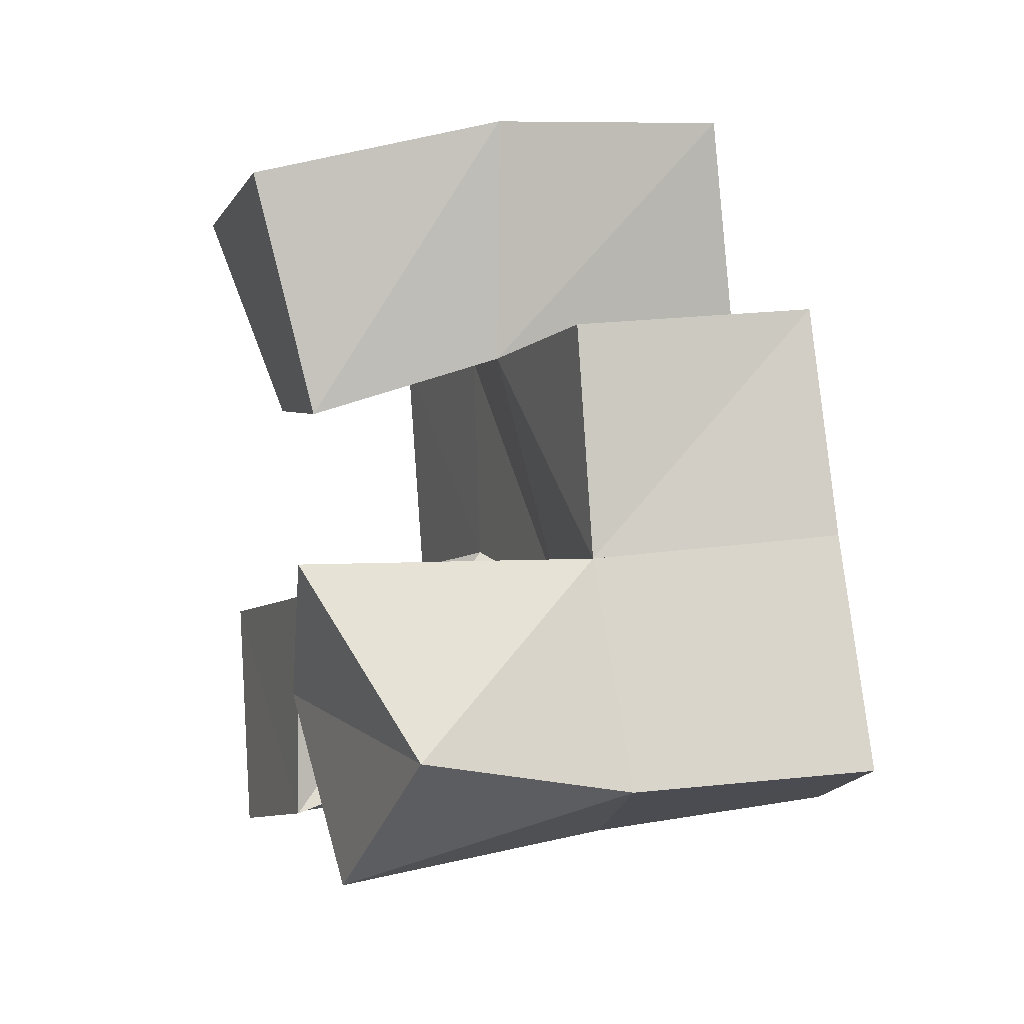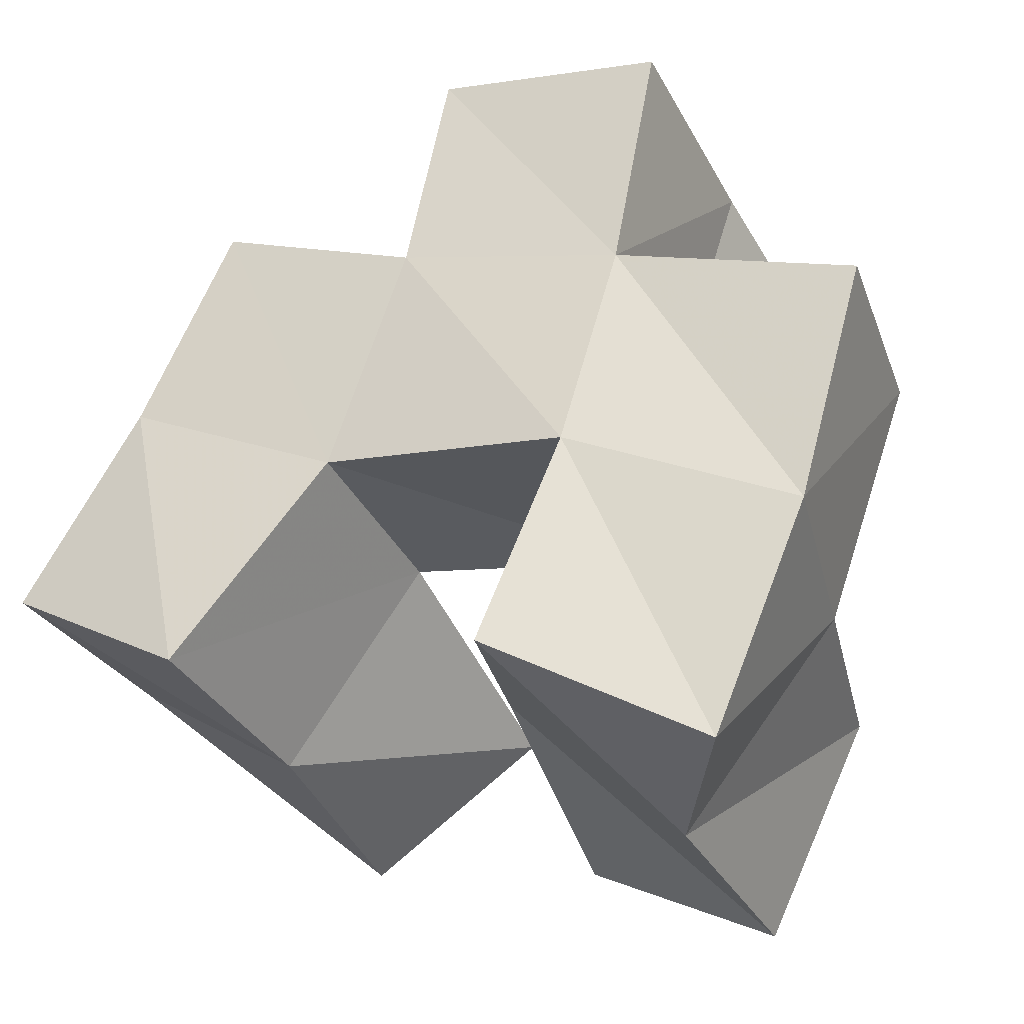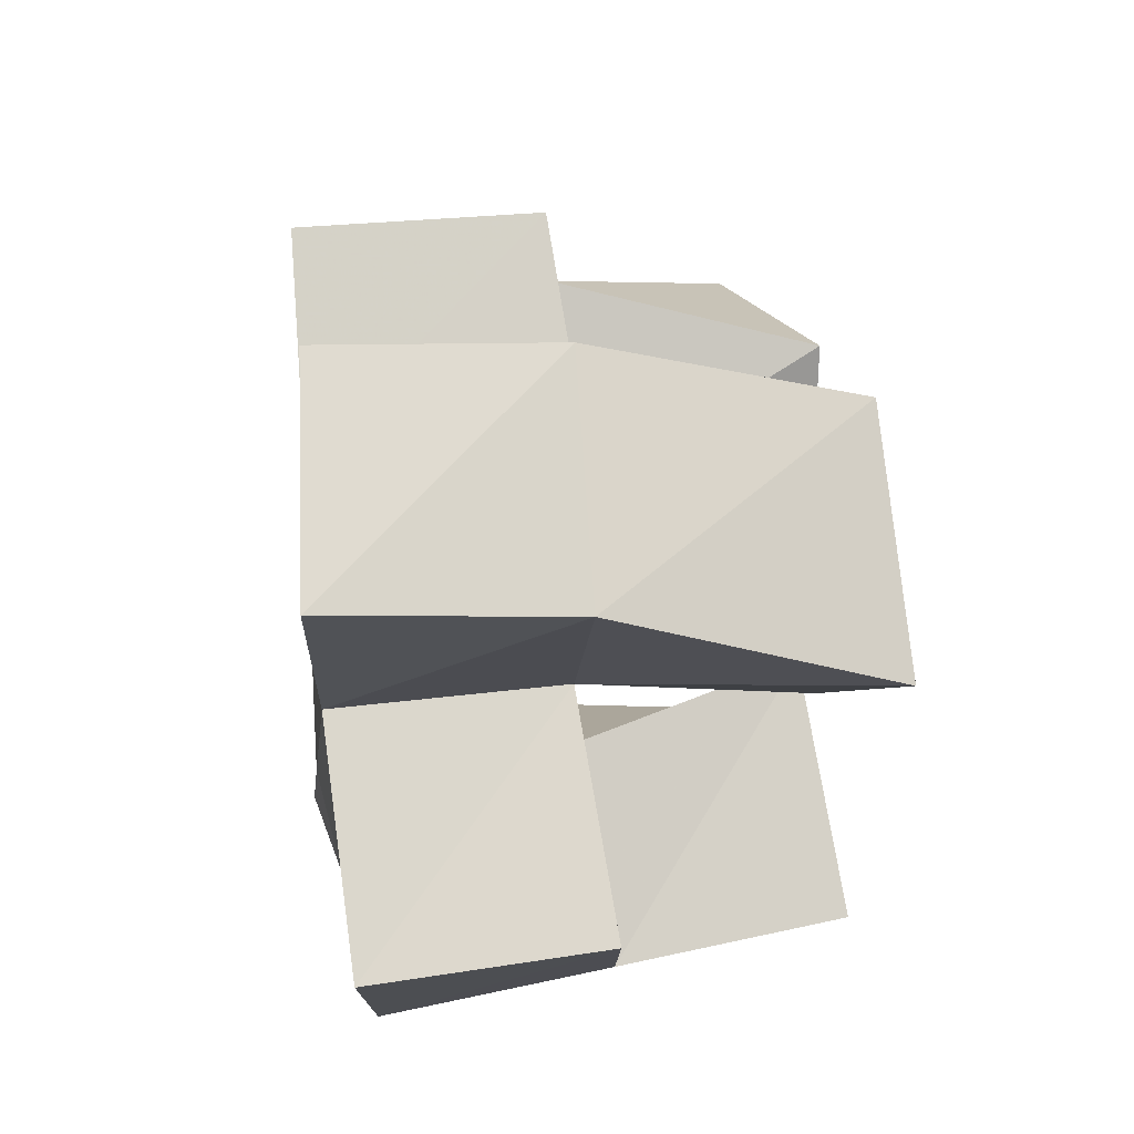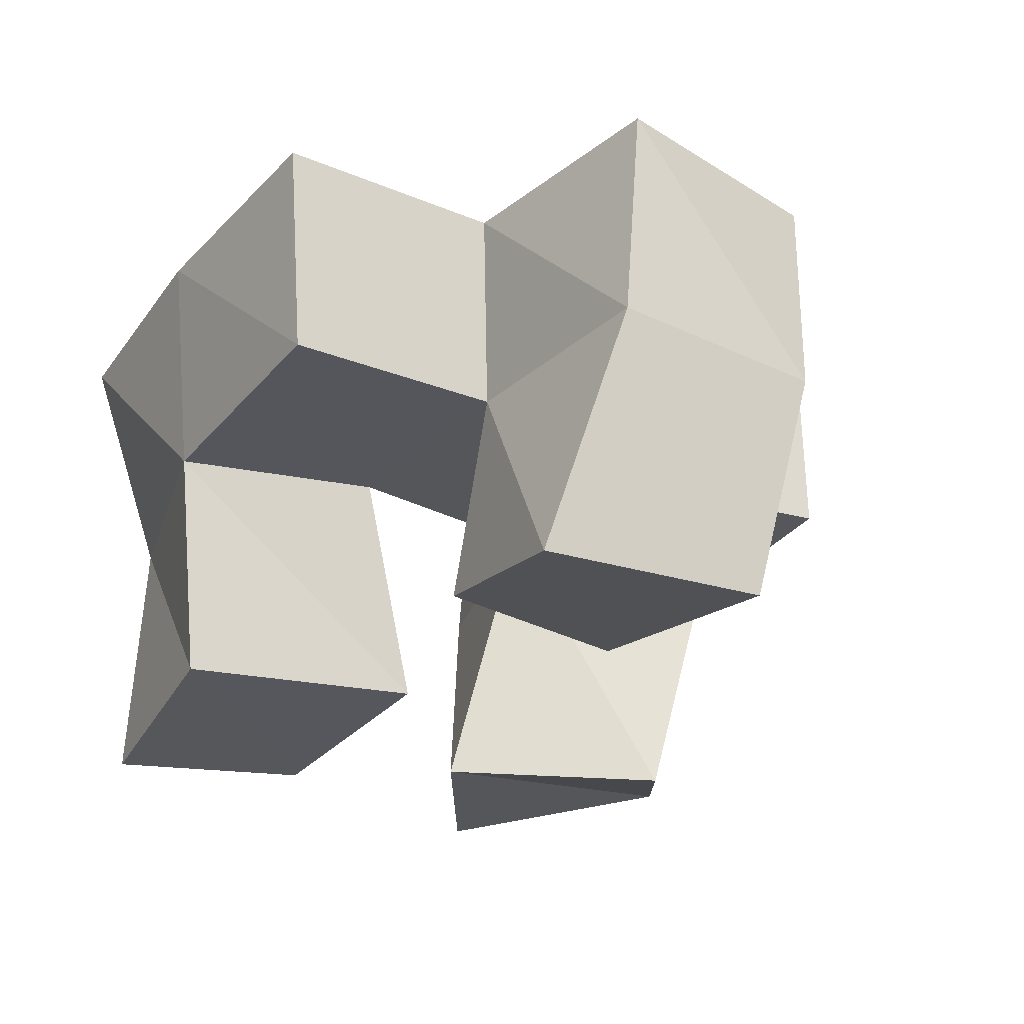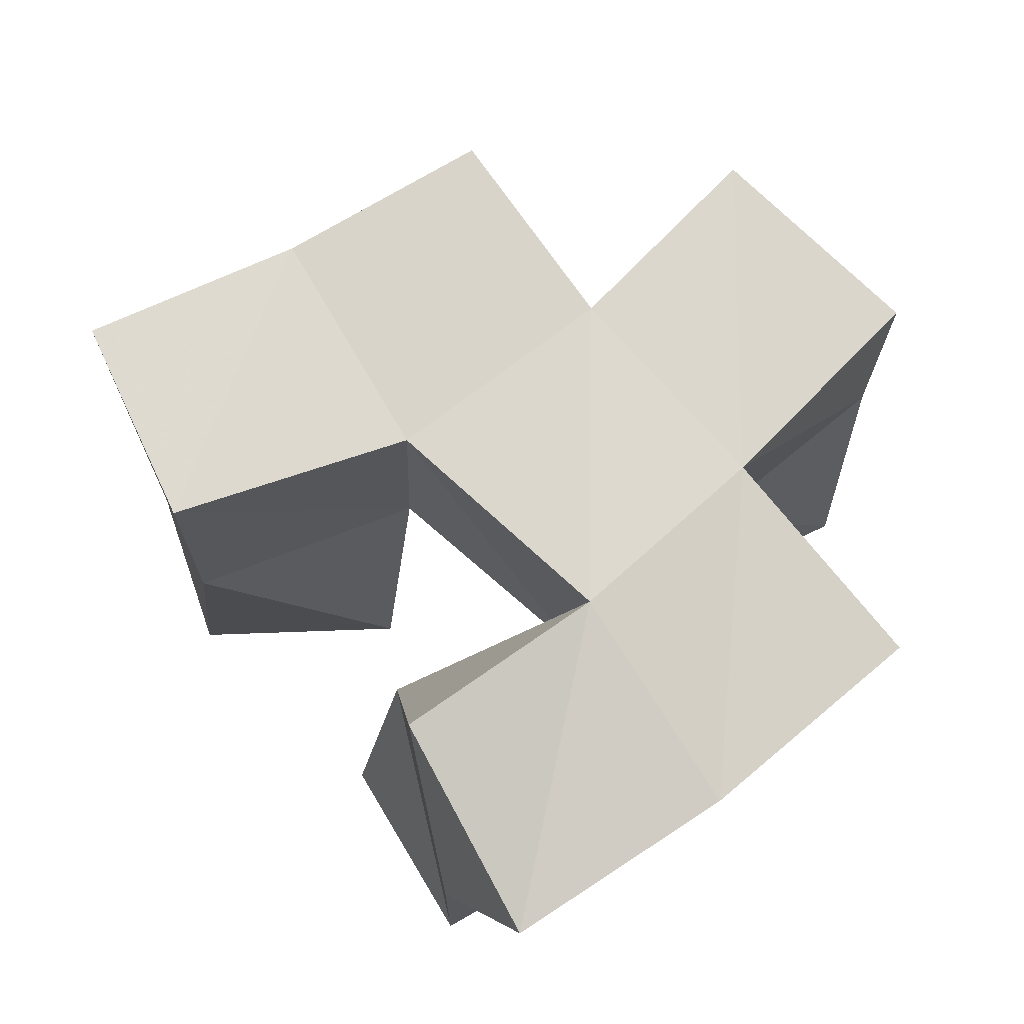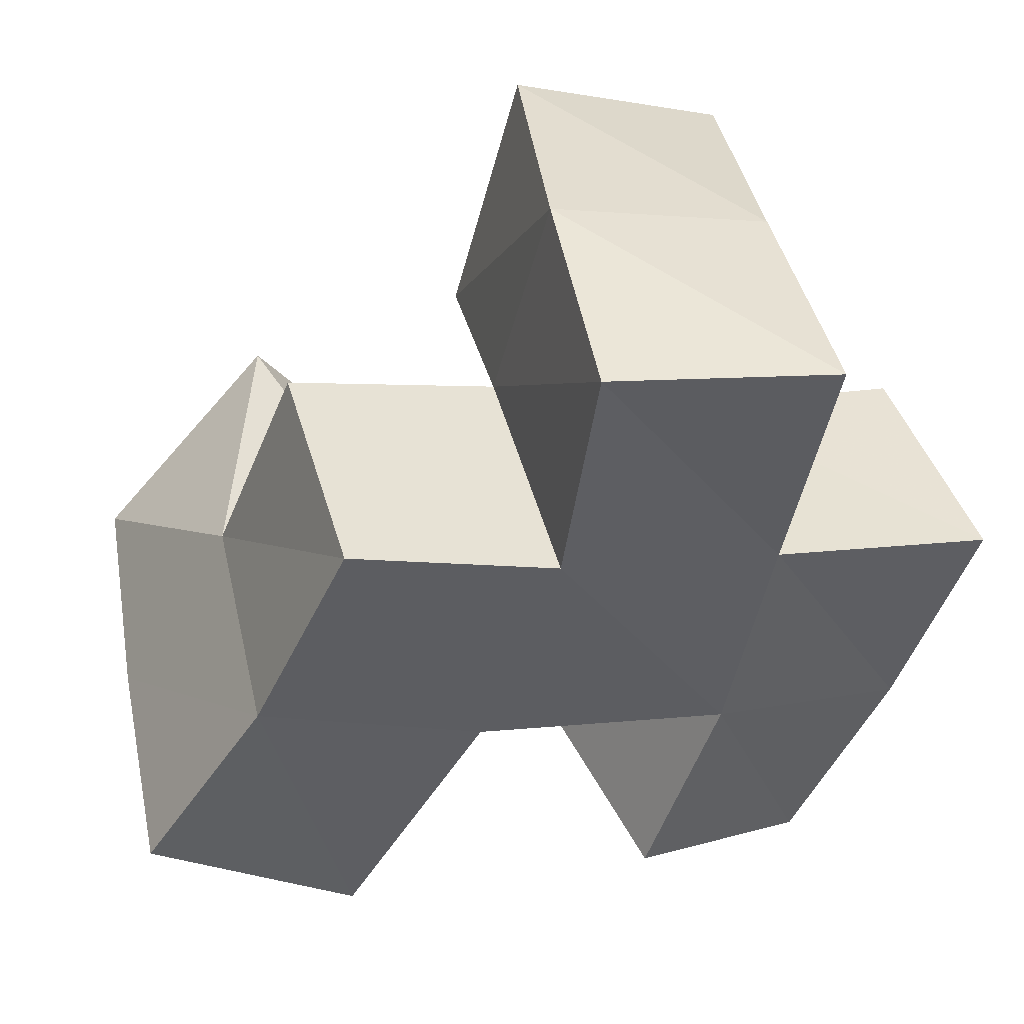
<metadata>
{"format":"obj","ext":"obj","renderer":"f3d","projection":"perspective","resolution":1024,"background":"white","views":[{"elev":18.1,"azim":75.4,"up":"+Z"},{"elev":-30.9,"azim":-157.0,"up":"+Z"},{"elev":58.0,"azim":-93.7,"up":"+Z"},{"elev":-29.7,"azim":-52.7,"up":"+Y"},{"elev":74.6,"azim":-146.4,"up":"+Y"},{"elev":47.8,"azim":164.6,"up":"+Z"}]}
</metadata>
<code>
v -0.238 0.1001 0.8959
v -0.2369 0.156 0.8981
v -0.1979 0.106 0.9147
v -0.2014 0.1636 0.9307
v -0.2617 0.103 0.9415
v -0.2703 0.1519 0.9431
v -0.2118 0.1095 0.9625
v -0.2291 0.157 0.9635
v -0.1436 0.1063 0.923
v -0.1484 0.1632 0.9265
v -0.1122 0.1164 0.963
v -0.1075 0.1578 0.9543
v -0.1816 0.103 0.9512
v -0.1788 0.1628 0.969
v -0.1523 0.1003 0.9914
v -0.1333 0.1567 0.9942
v -0.2404 0.1119 0.9989
v -0.2402 0.1584 1.008
v -0.1979 0.112 1.01
v -0.1959 0.1529 1.02
v -0.2625 0.1 1.04
v -0.2545 0.1558 1.056
v -0.2151 0.1031 1.06
v -0.2071 0.1562 1.071
v -0.2581 0.1994 0.8971
v -0.2152 0.2141 0.9193
v -0.2785 0.2002 0.9443
v -0.2321 0.2104 0.9636
v -0.1464 0.2129 0.9295
v -0.1045 0.2071 0.9547
v -0.178 0.2075 0.9725
v -0.1309 0.2083 0.9955
v -0.2433 0.2059 1.009
v -0.1952 0.2076 1.021
v -0.2529 0.2058 1.059
v -0.2033 0.2045 1.069
v -0.2891 0.1529 0.9949
v -0.2934 0.2019 0.9942
v -0.1507 0.1581 1.038
v -0.1514 0.2082 1.038
f 1 2 4
f 3 1 4
f 2 6 8
f 4 2 8
f 6 5 7
f 8 6 7
f 5 1 3
f 7 5 3
f 8 7 3
f 4 8 3
f 2 1 5
f 6 2 5
f 9 10 12
f 11 9 12
f 10 14 16
f 12 10 16
f 14 13 15
f 16 14 15
f 13 9 11
f 15 13 11
f 16 15 11
f 12 16 11
f 10 9 13
f 14 10 13
f 17 18 20
f 19 17 20
f 18 22 24
f 20 18 24
f 22 21 23
f 24 22 23
f 21 17 19
f 23 21 19
f 24 23 19
f 20 24 19
f 18 17 21
f 22 18 21
f 2 25 26
f 4 2 26
f 25 27 28
f 26 25 28
f 27 6 8
f 28 27 8
f 6 2 4
f 8 6 4
f 28 8 4
f 26 28 4
f 25 2 6
f 27 25 6
f 10 29 30
f 12 10 30
f 29 31 32
f 30 29 32
f 31 14 16
f 32 31 16
f 14 10 12
f 16 14 12
f 32 16 12
f 30 32 12
f 29 10 14
f 31 29 14
f 18 33 34
f 20 18 34
f 33 35 36
f 34 33 36
f 35 22 24
f 36 35 24
f 22 18 20
f 24 22 20
f 36 24 20
f 34 36 20
f 33 18 22
f 35 33 22
f 6 27 28
f 8 6 28
f 27 38 33
f 28 27 33
f 38 37 18
f 33 38 18
f 37 6 8
f 18 37 8
f 33 18 8
f 28 33 8
f 27 6 37
f 38 27 37
f 8 28 31
f 14 8 31
f 28 33 34
f 31 28 34
f 33 18 20
f 34 33 20
f 18 8 14
f 20 18 14
f 34 20 14
f 31 34 14
f 28 8 18
f 33 28 18
f 14 31 32
f 16 14 32
f 31 34 40
f 32 31 40
f 34 20 39
f 40 34 39
f 20 14 16
f 39 20 16
f 40 39 16
f 32 40 16
f 31 14 20
f 34 31 20

</code>
